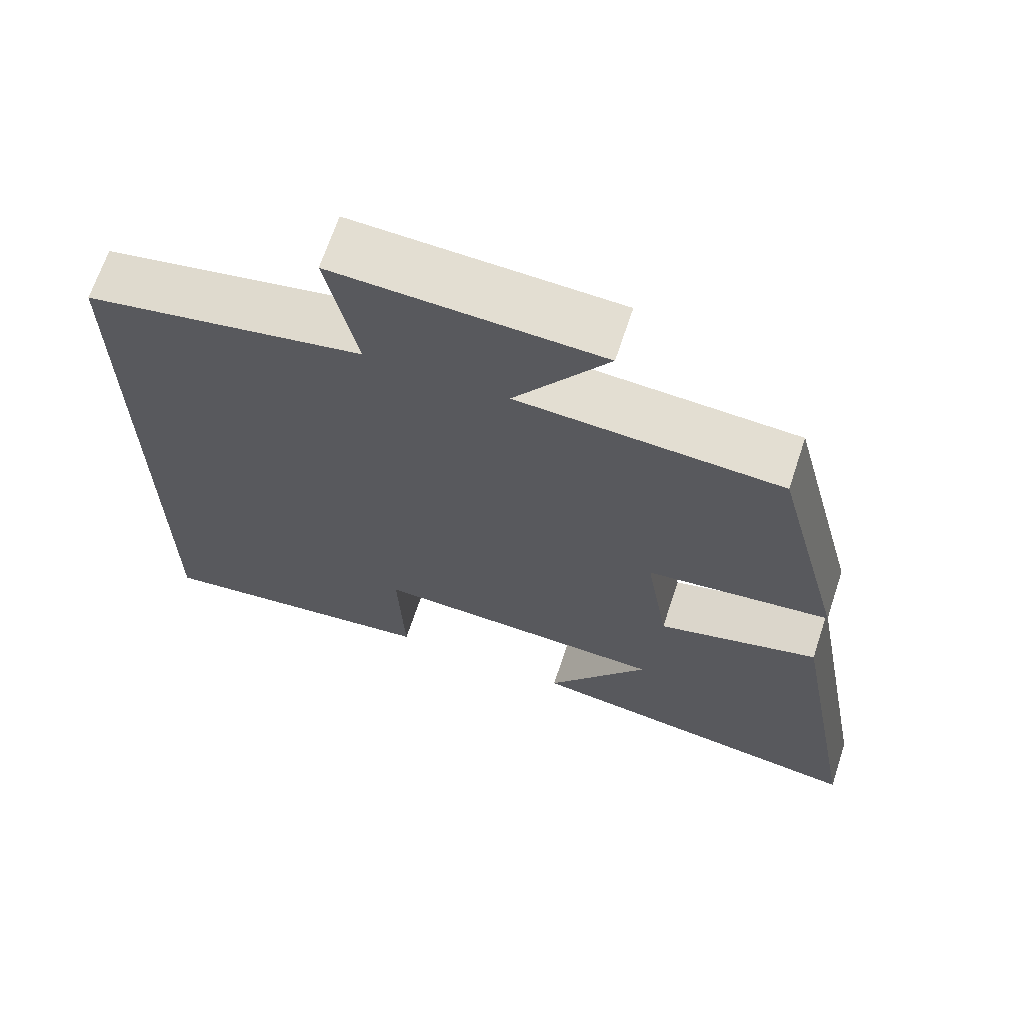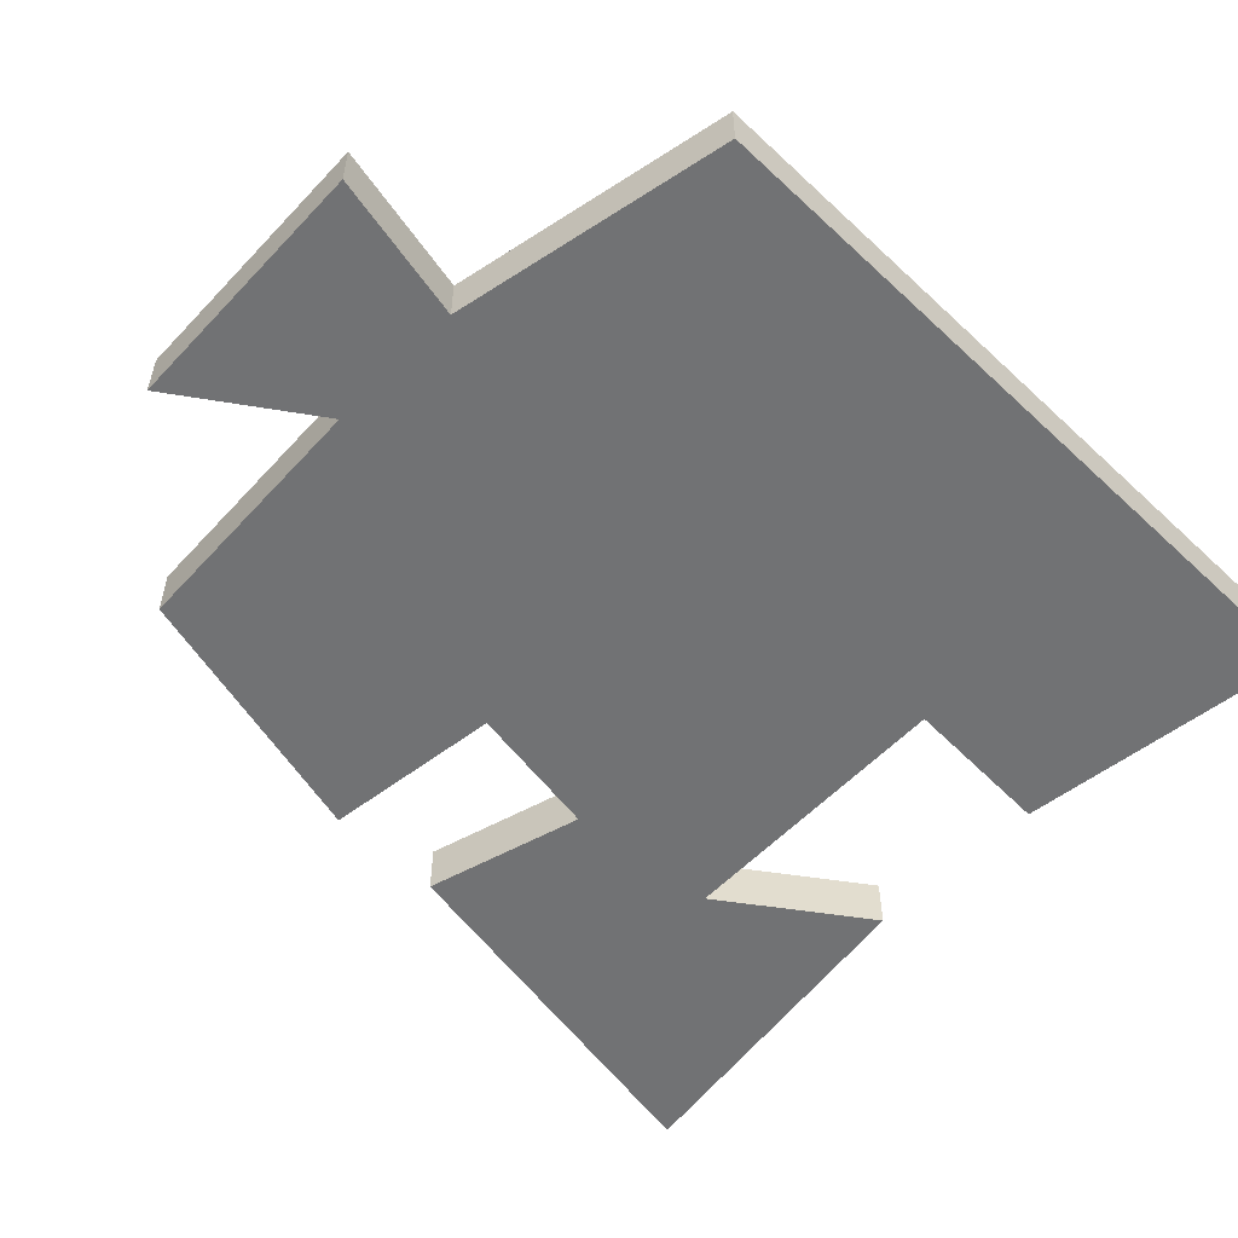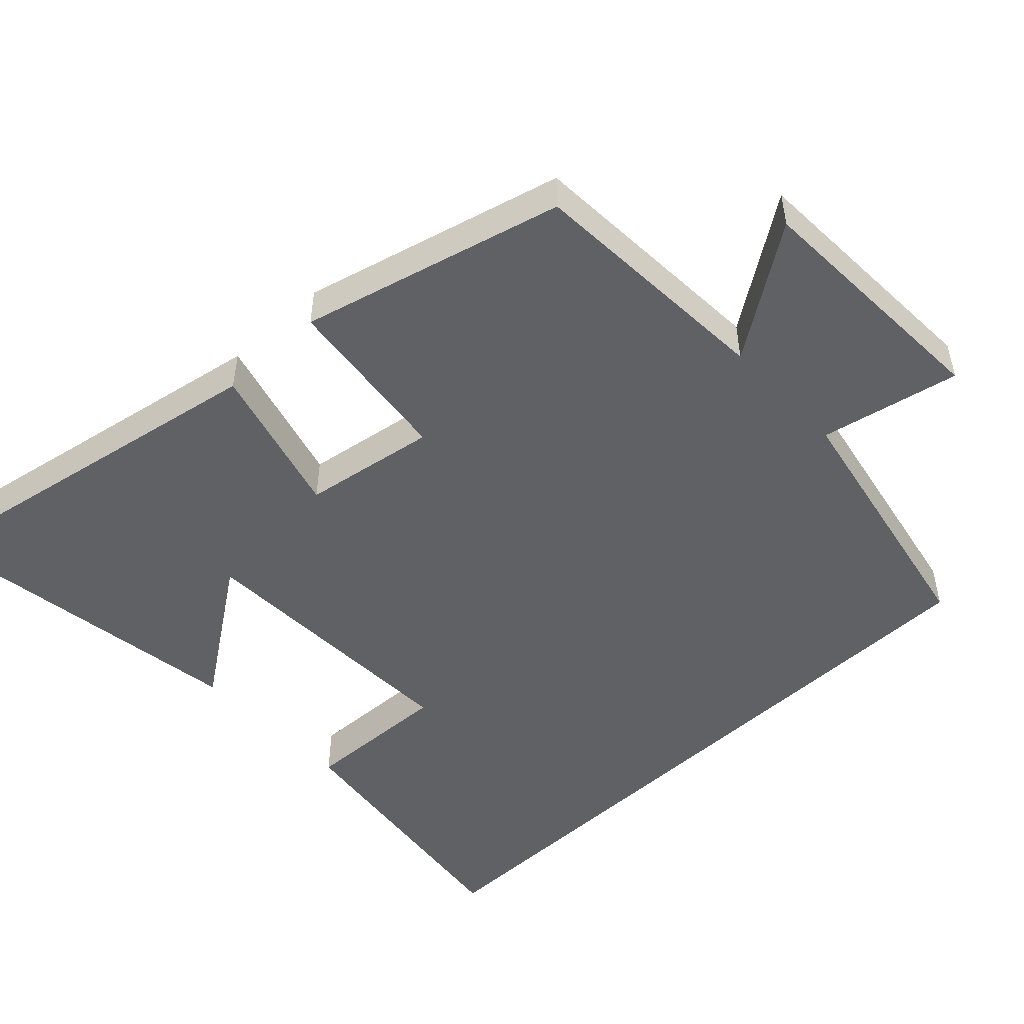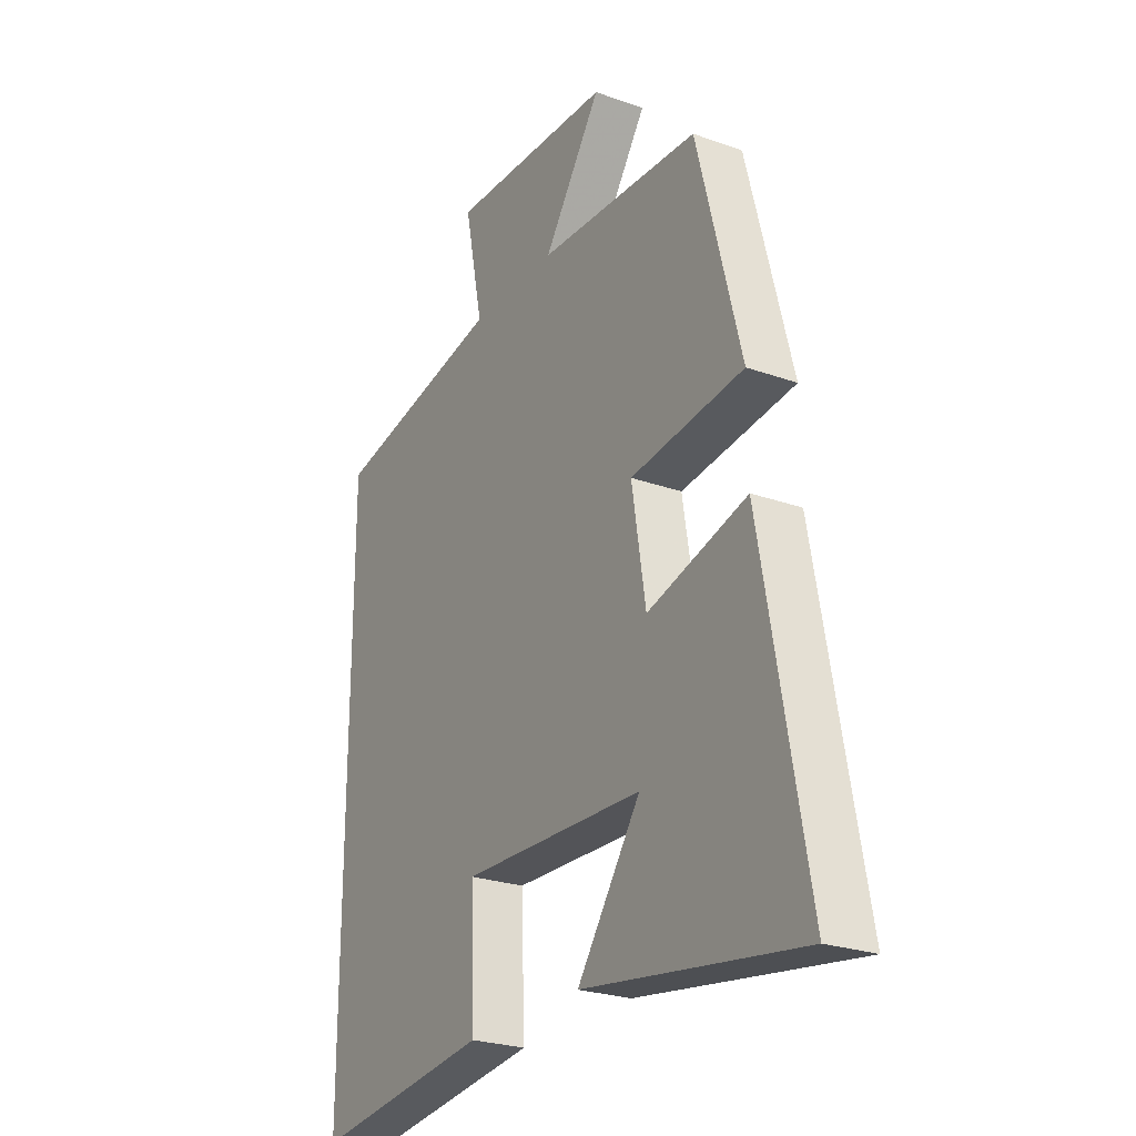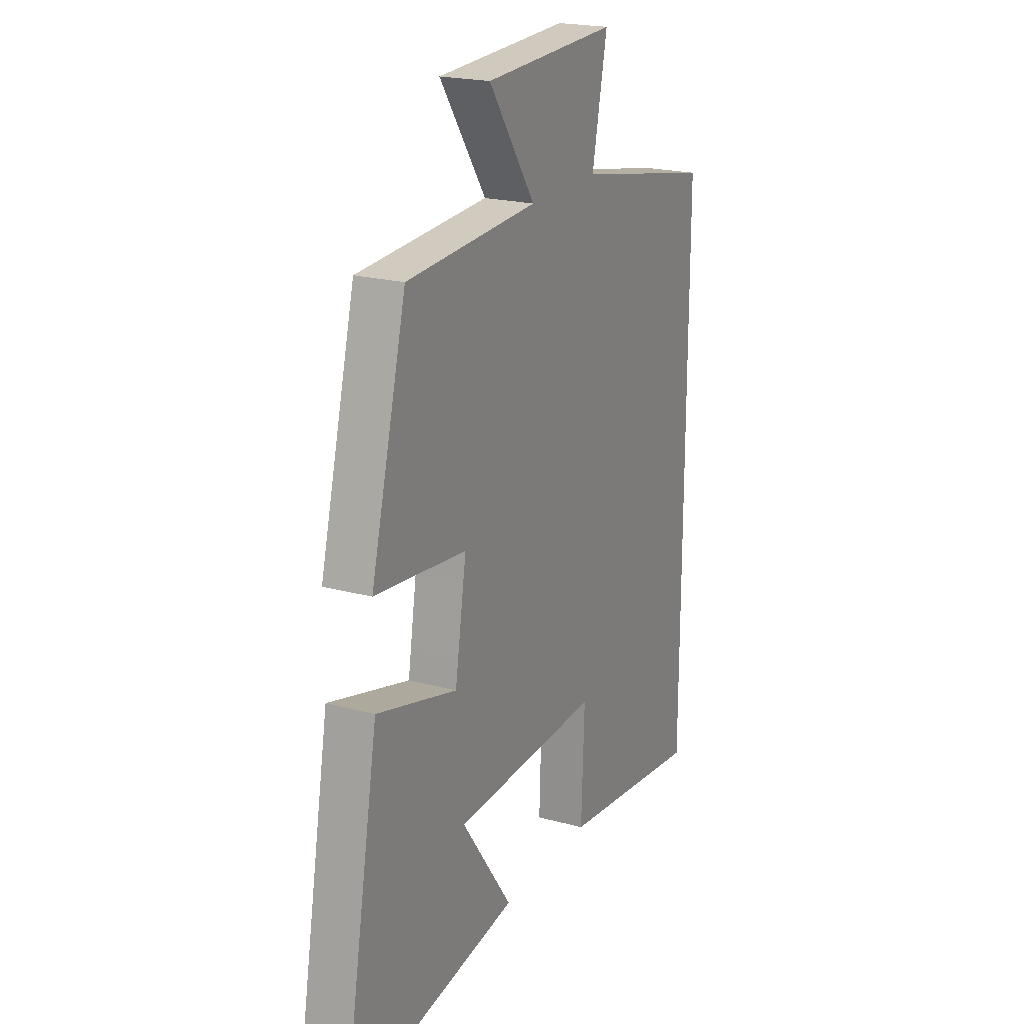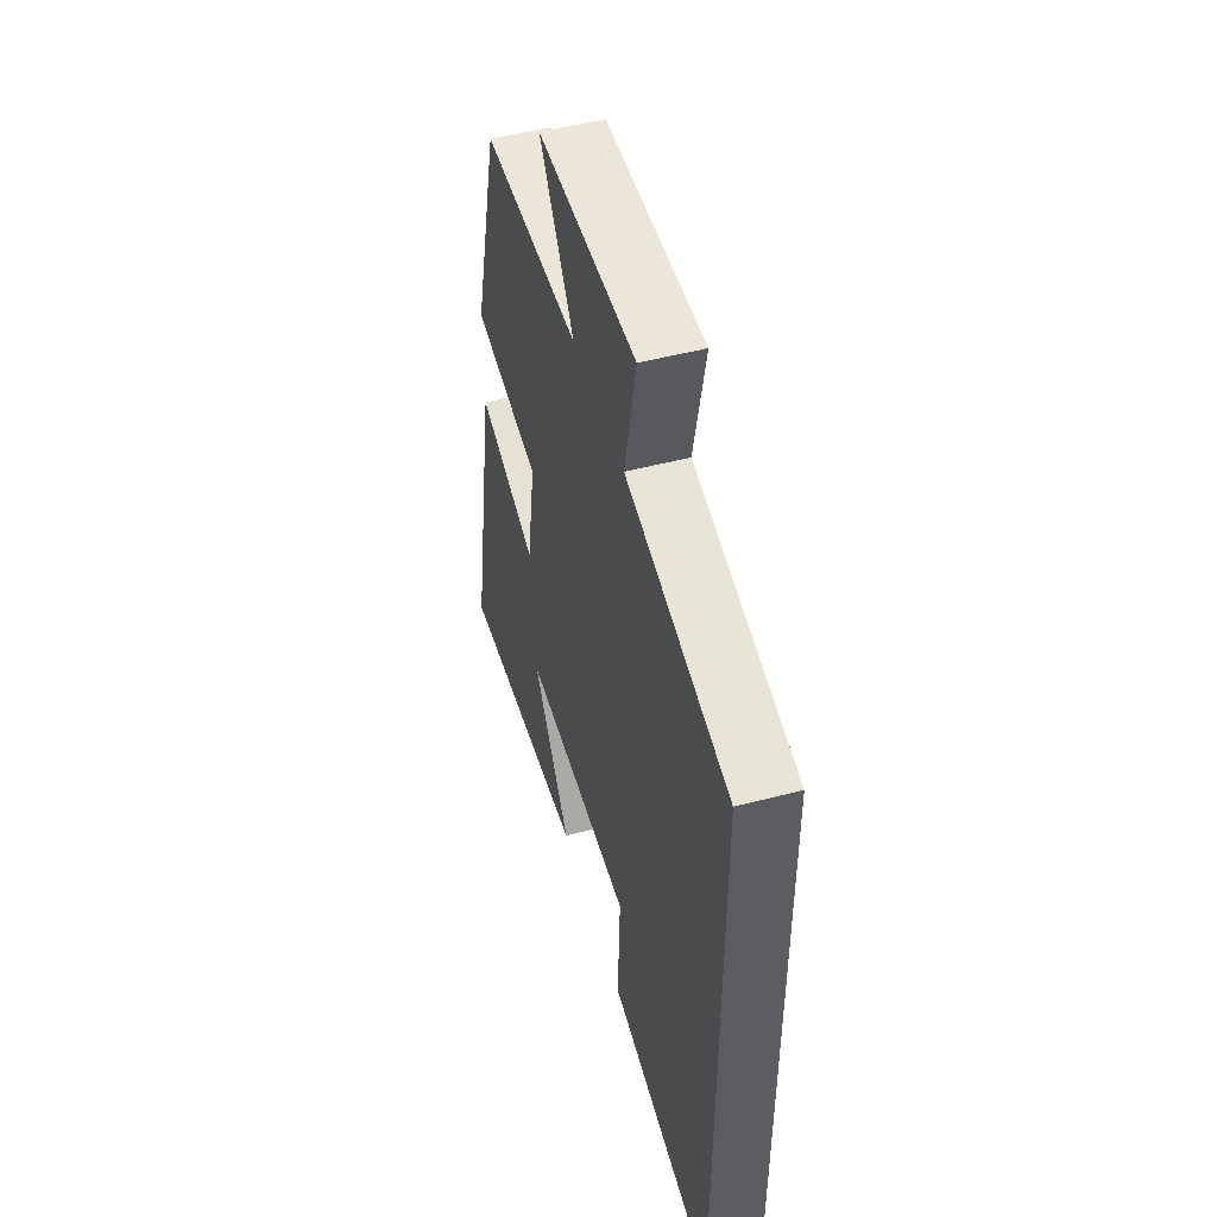
<metadata>
{"format":"obj","ext":"obj","renderer":"f3d","projection":"perspective","resolution":1024,"background":"white","views":[{"elev":67.3,"azim":-161.7,"up":"+Z"},{"elev":-55.4,"azim":45.5,"up":"+Y"},{"elev":-49.8,"azim":-46.6,"up":"+Y"},{"elev":-25.2,"azim":-120.1,"up":"+Z"},{"elev":21.0,"azim":-63.9,"up":"+Z"},{"elev":50.8,"azim":74.1,"up":"+Z"}]}
</metadata>
<code>
v -0.596 0.07 -0.57
v -0.5 0.07 -0.041
v -0.286 0.07 -0.1
v -0.256 0.07 0.086
v -0.5 0.07 0.115
v -0.406 0.07 0.481
v -0.057 0.07 0.5
v -0.181 0.07 0.68
v 0.171 0.07 0.694
v 0.131 0.07 0.5
v 0.5 0.07 0.427
v 0.5 0.07 -0.548
v 0.118 0.07 -0.5
v 0.126 0.07 -0.294
v -0.266 0.07 -0.308
v -0.13 0.07 -0.5
v -0.596 0 -0.57
v -0.5 0 -0.041
v -0.286 0 -0.1
v -0.256 0 0.086
v -0.5 0 0.115
v -0.406 0 0.481
v -0.057 0 0.5
v -0.181 0 0.68
v 0.171 0 0.694
v 0.131 0 0.5
v 0.5 0 0.427
v 0.5 0 -0.548
v 0.118 0 -0.5
v 0.126 0 -0.294
v -0.266 0 -0.308
v -0.13 0 -0.5
f 15 16 1 2
f 14 15 2 3
f 11 12 13 14
f 14 3 4
f 11 14 4
f 10 11 4
f 7 8 9 10
f 6 7 10
f 5 6 10
f 4 5 10
f 18 17 32 31
f 19 18 31 30
f 30 29 28 27
f 20 19 30
f 20 30 27
f 20 27 26
f 26 25 24 23
f 26 23 22
f 26 22 21
f 26 21 20
f 1 17 18 2
f 2 18 19 3
f 3 19 20 4
f 4 20 21 5
f 5 21 22 6
f 6 22 23 7
f 7 23 24 8
f 8 24 25 9
f 9 25 26 10
f 10 26 27 11
f 11 27 28 12
f 12 28 29 13
f 13 29 30 14
f 14 30 31 15
f 15 31 32 16
f 16 32 17 1

</code>
